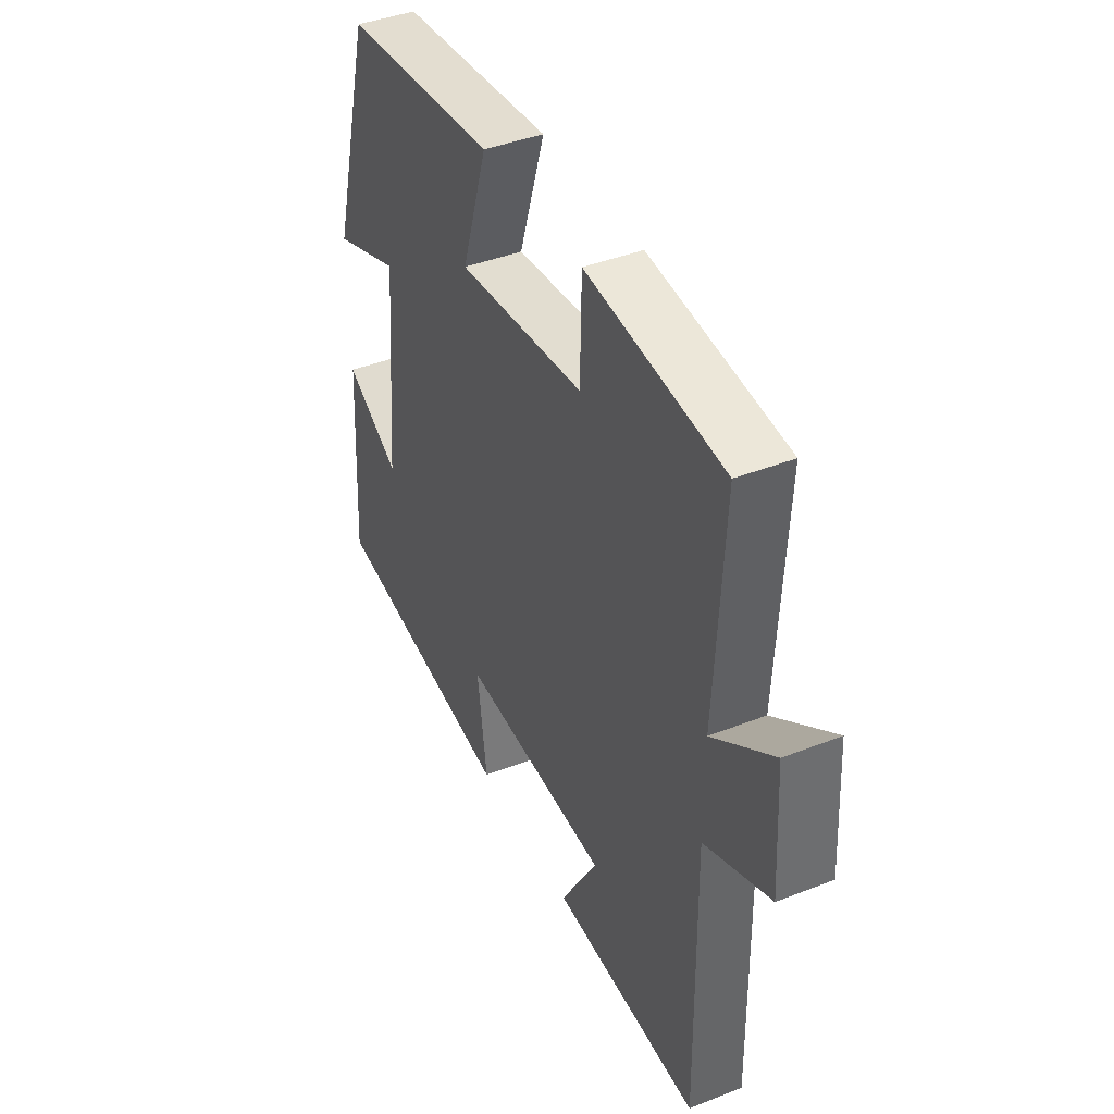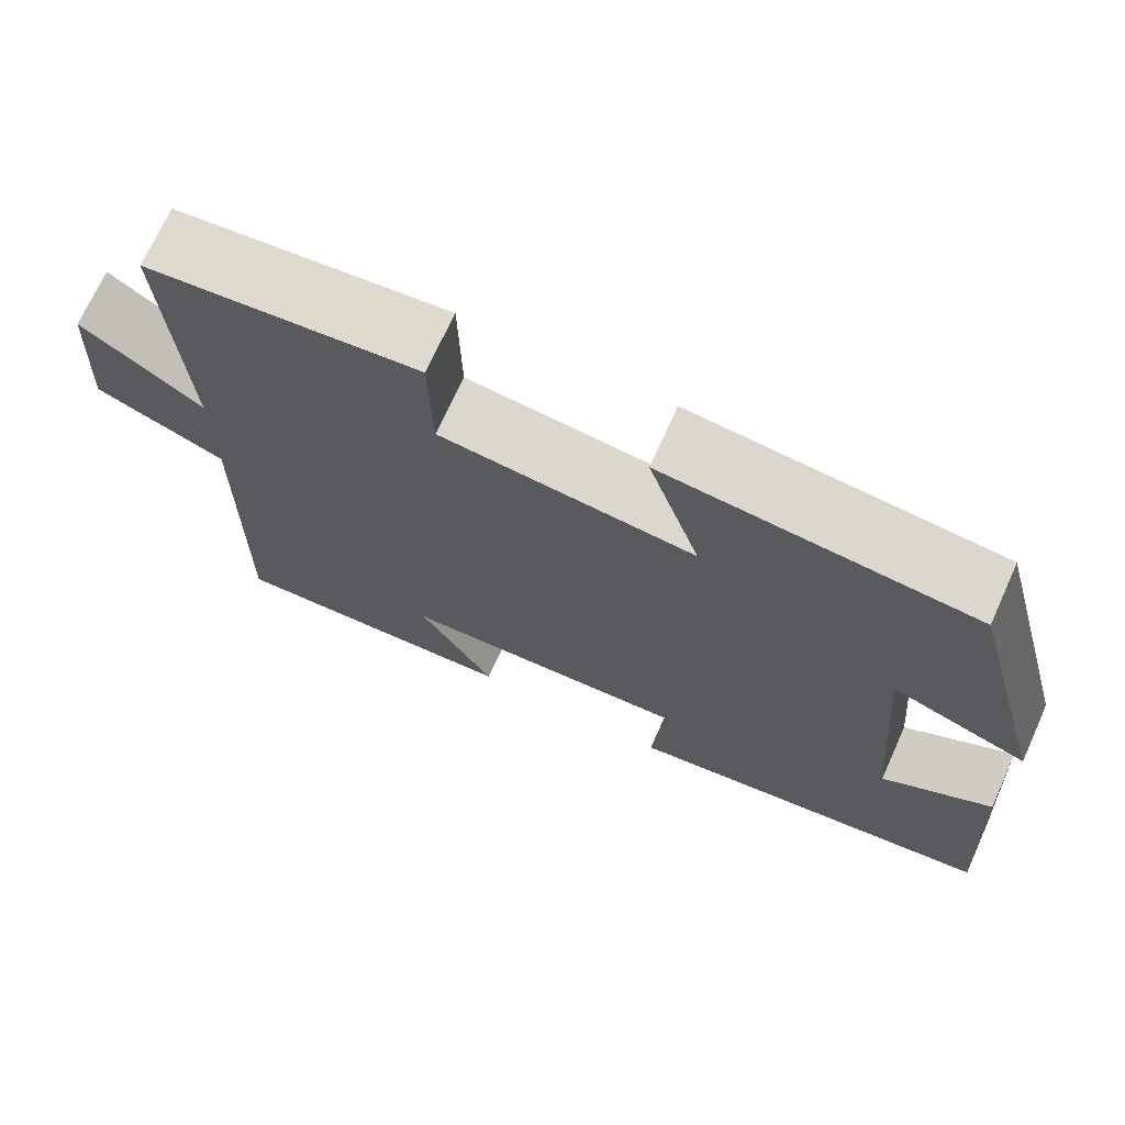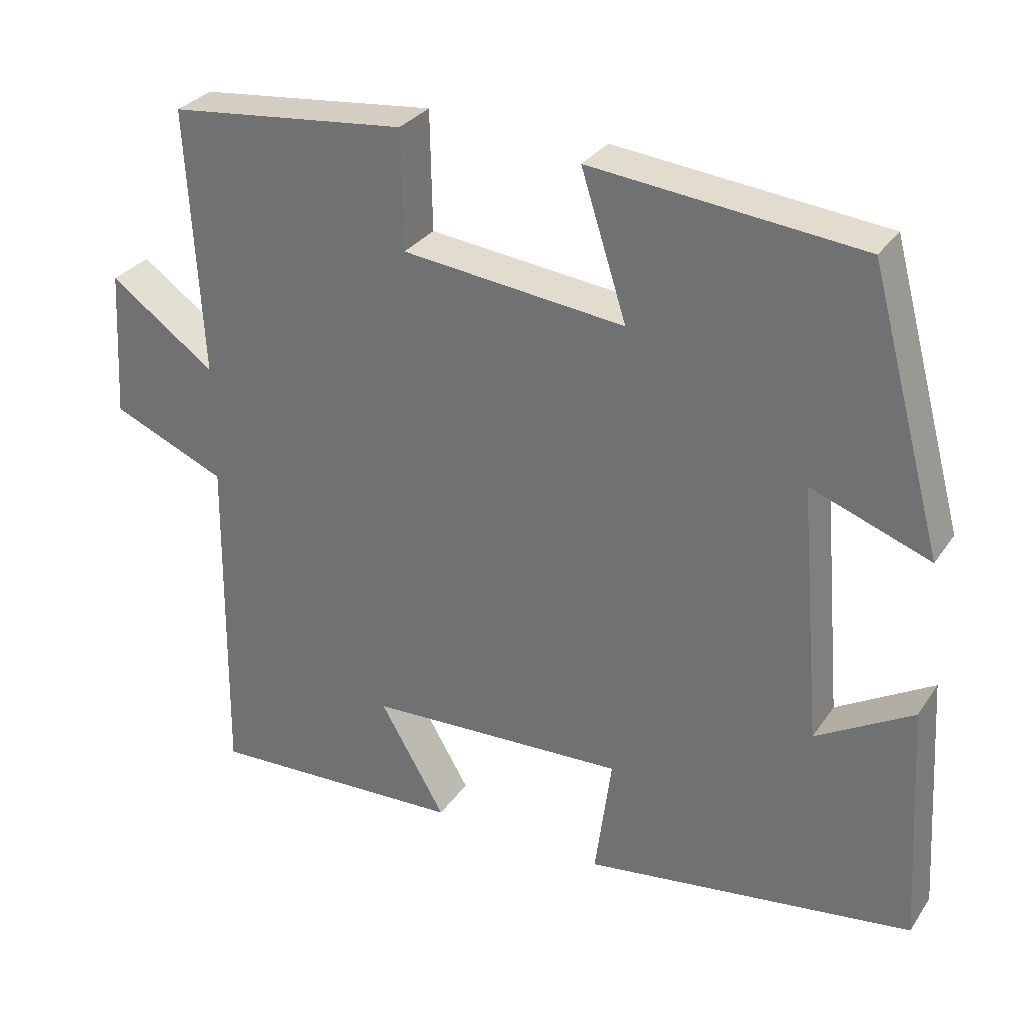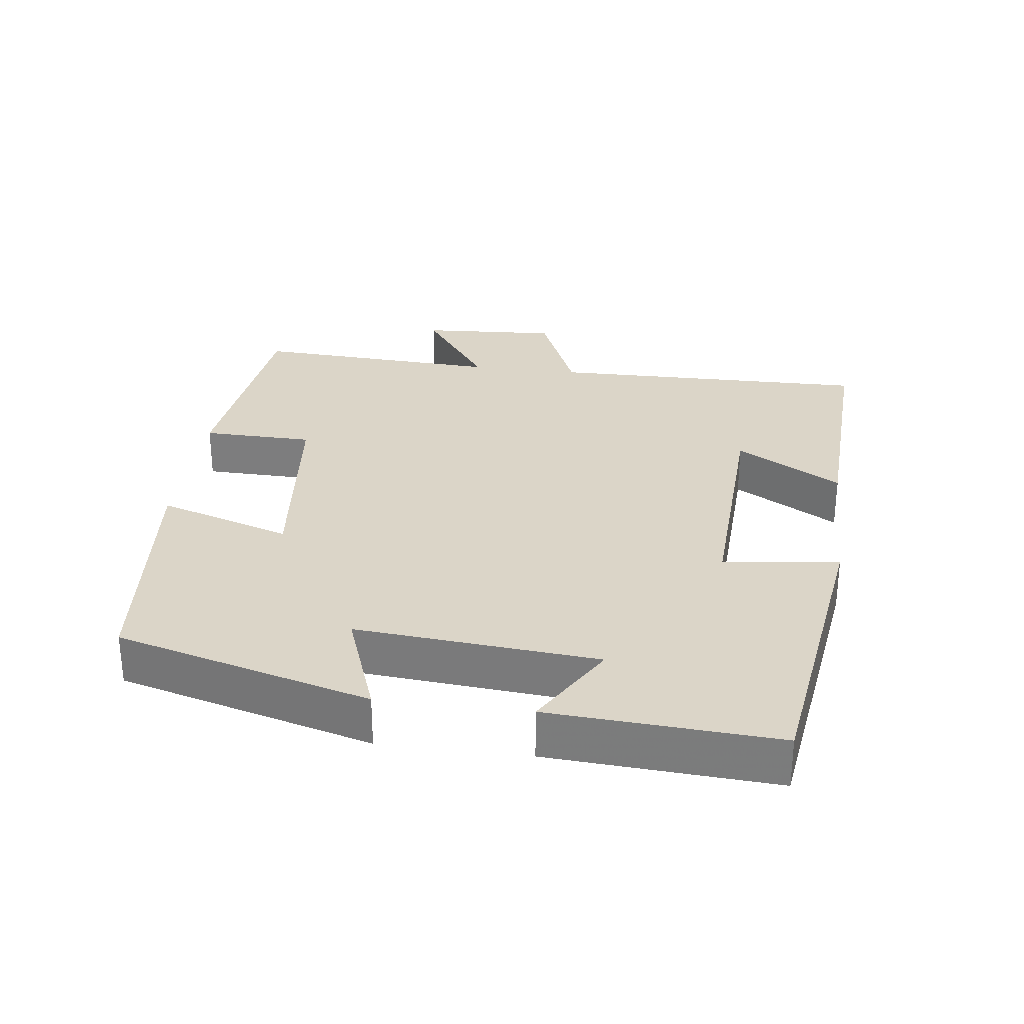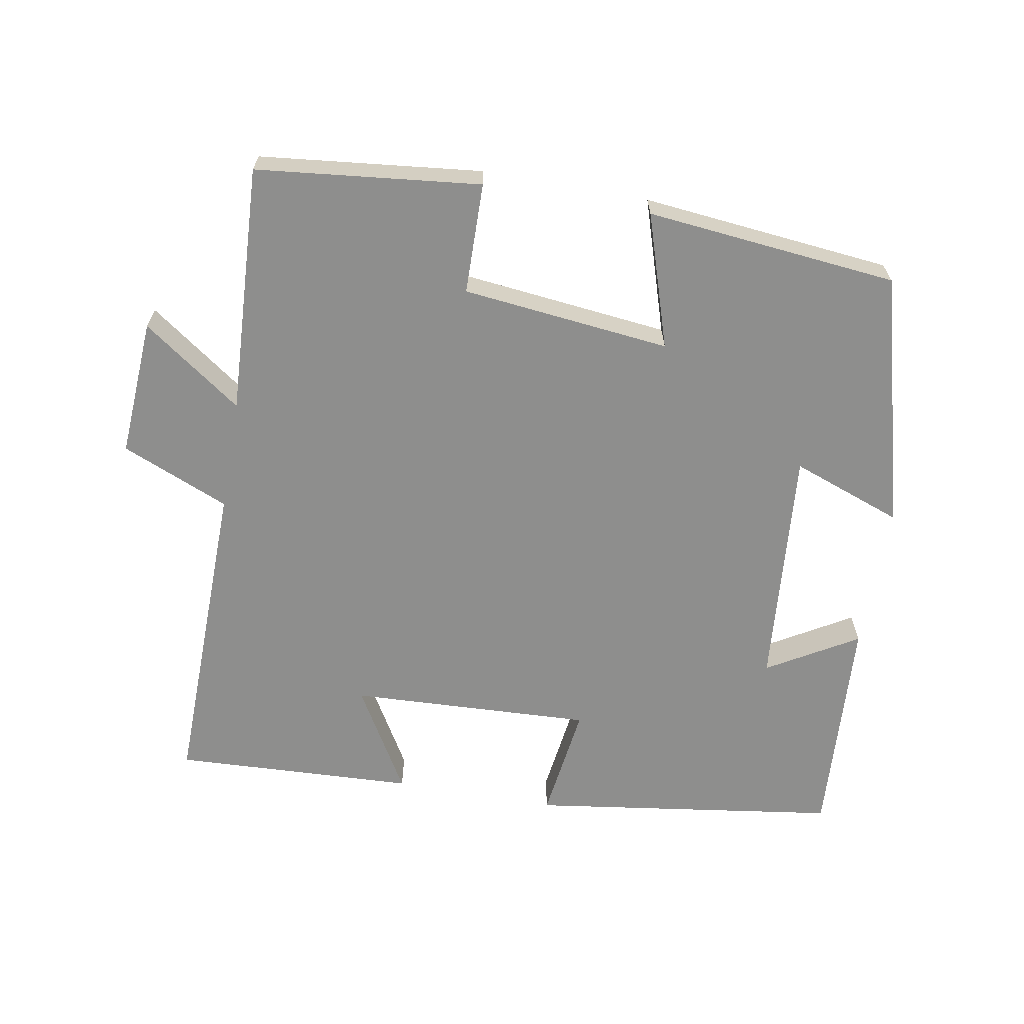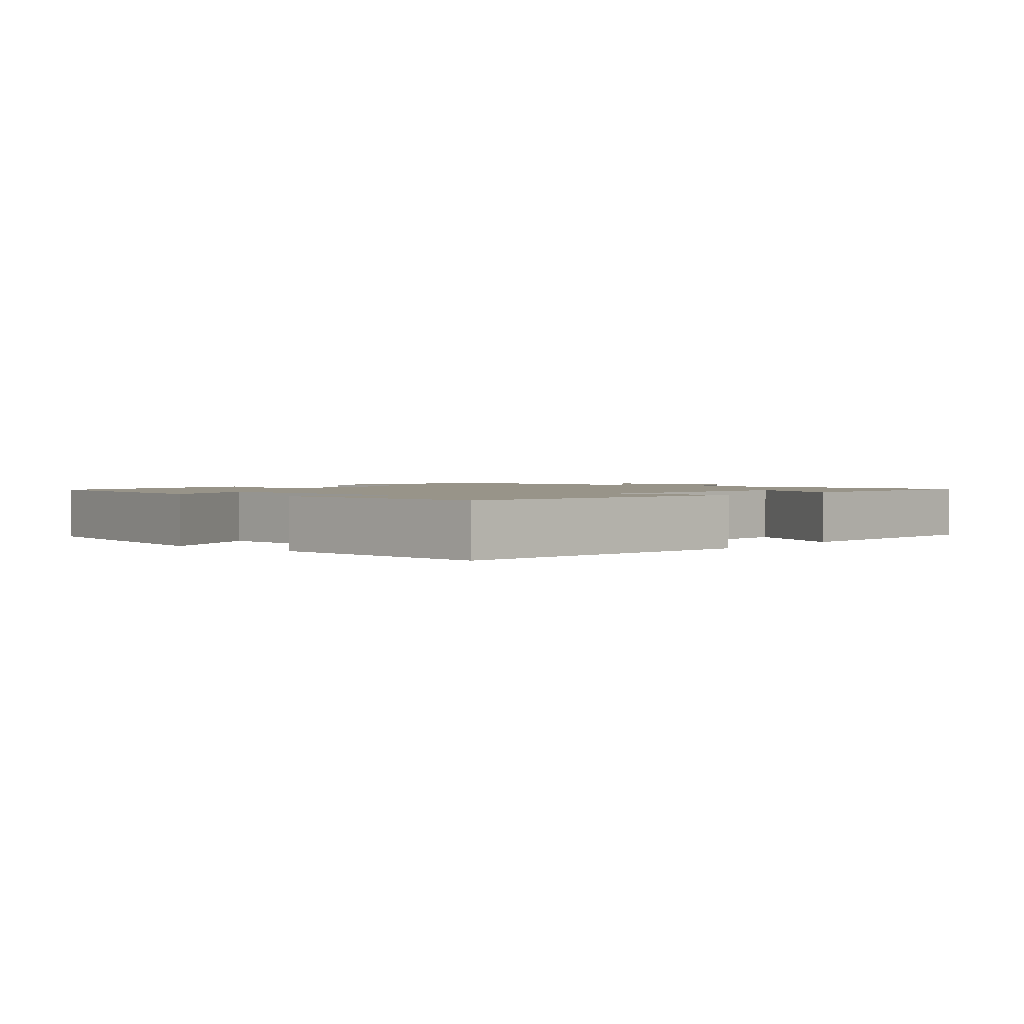
<metadata>
{"format":"obj","ext":"obj","renderer":"f3d","projection":"perspective","resolution":1024,"background":"white","views":[{"elev":41.6,"azim":-115.4,"up":"+Z"},{"elev":71.1,"azim":24.4,"up":"+Z"},{"elev":30.5,"azim":28.2,"up":"+Z"},{"elev":29.5,"azim":97.4,"up":"+Y"},{"elev":-64.9,"azim":-10.1,"up":"+Y"},{"elev":1.7,"azim":129.9,"up":"+Y"}]}
</metadata>
<code>
v 0.401 0.07 0.464
v 0.5 0.07 0.1
v 0.341 0.07 0.158
v 0.371 0.07 -0.188
v 0.5 0.07 -0.112
v 0.52 0.07 -0.437
v 0.078 0.07 -0.5
v 0.1 0.07 -0.333
v -0.248 0.07 -0.349
v -0.16 0.07 -0.5
v -0.507 0.07 -0.516
v -0.5 0.07 -0.055
v -0.654 0.07 0.01
v -0.642 0.07 0.208
v -0.5 0.07 0.107
v -0.519 0.07 0.465
v -0.199 0.07 0.5
v -0.196 0.07 0.341
v 0.102 0.07 0.309
v 0.041 0.07 0.5
v 0.401 0 0.464
v 0.5 0 0.1
v 0.341 0 0.158
v 0.371 0 -0.188
v 0.5 0 -0.112
v 0.52 0 -0.437
v 0.078 0 -0.5
v 0.1 0 -0.333
v -0.248 0 -0.349
v -0.16 0 -0.5
v -0.507 0 -0.516
v -0.5 0 -0.055
v -0.654 0 0.01
v -0.642 0 0.208
v -0.5 0 0.107
v -0.519 0 0.465
v -0.199 0 0.5
v -0.196 0 0.341
v 0.102 0 0.309
v 0.041 0 0.5
f 1 2 3
f 20 1 3
f 19 20 3
f 18 19 3 4
f 15 16 17 18
f 15 18 4
f 12 13 14 15
f 12 15 4
f 9 10 11 12
f 8 9 12 4
f 7 8 4
f 4 5 6 7
f 23 22 21
f 23 21 40
f 23 40 39
f 24 23 39 38
f 38 37 36 35
f 24 38 35
f 35 34 33 32
f 24 35 32
f 32 31 30 29
f 24 32 29 28
f 24 28 27
f 27 26 25 24
f 1 21 22 2
f 2 22 23 3
f 3 23 24 4
f 4 24 25 5
f 5 25 26 6
f 6 26 27 7
f 7 27 28 8
f 8 28 29 9
f 9 29 30 10
f 10 30 31 11
f 11 31 32 12
f 12 32 33 13
f 13 33 34 14
f 14 34 35 15
f 15 35 36 16
f 16 36 37 17
f 17 37 38 18
f 18 38 39 19
f 19 39 40 20
f 20 40 21 1

</code>
